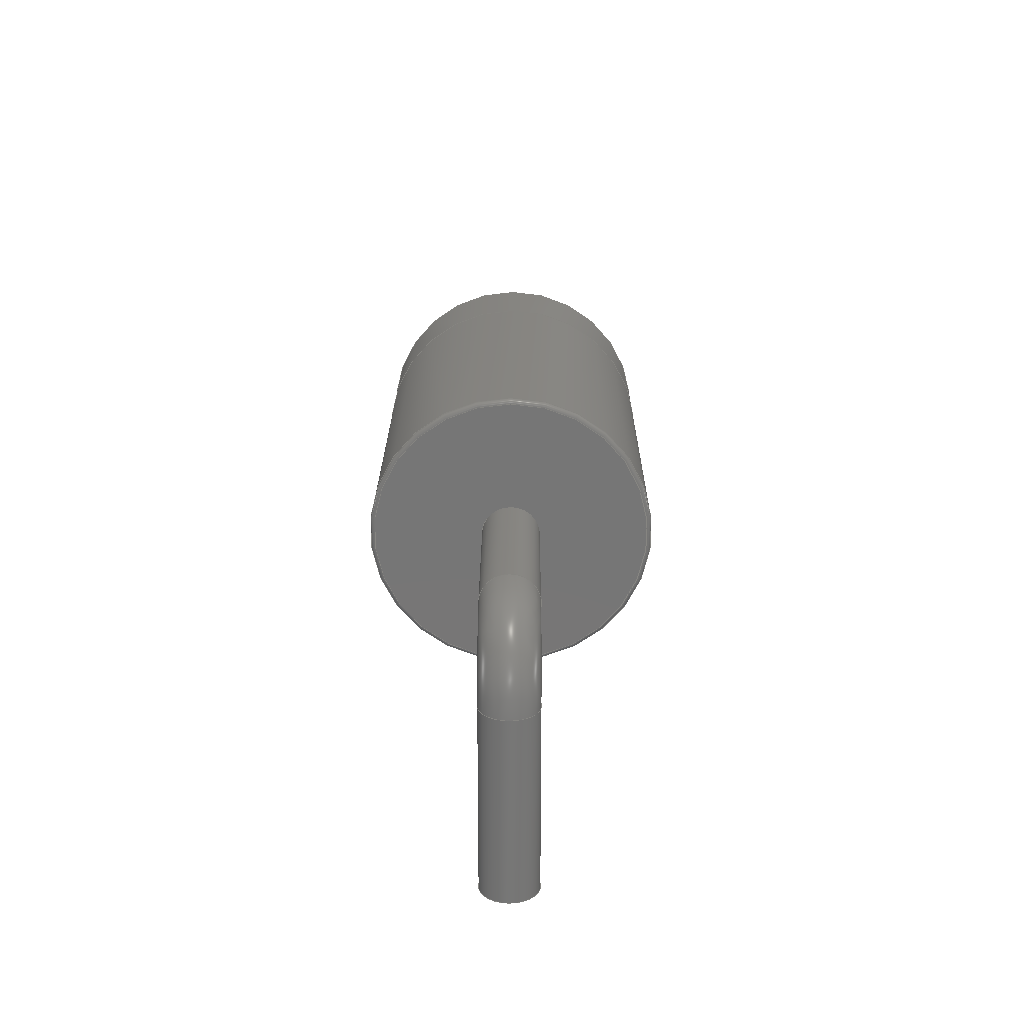
<metadata>
{"format":"step","ext":"stp","renderer":"f3d","projection":"perspective","resolution":1024,"background":"white","views":[{"elev":21.1,"azim":-89.7,"up":"+Z"}]}
</metadata>
<code>
ISO-10303-21;
DATA;
#1=SHAPE_REPRESENTATION('NONE',(#2),#6);
#2=AXIS2_PLACEMENT_3D('',#3,#4,#5);
#3=CARTESIAN_POINT('',(0,0,0));
#4=DIRECTION('',(0,0,1));
#5=DIRECTION('',(1,0,0));
#6=(GEOMETRIC_REPRESENTATION_CONTEXT(3)GLOBAL_UNCERTAINTY_ASSIGNED_CONTEXT((#8))
GLOBAL_UNIT_ASSIGNED_CONTEXT((#7,#9,#10))REPRESENTATION_CONTEXT('NONE','NONE'));
#7=(LENGTH_UNIT()NAMED_UNIT(*)SI_UNIT(.MILLI.,.METRE.));
#8=UNCERTAINTY_MEASURE_WITH_UNIT(LENGTH_MEASURE(1e-05),#7,'NONE','NONE');
#9=(NAMED_UNIT(*)PLANE_ANGLE_UNIT()SI_UNIT($,.RADIAN.));
#10=(NAMED_UNIT(*)SI_UNIT($,.STERADIAN.)SOLID_ANGLE_UNIT());
#11=SHAPE_DEFINITION_REPRESENTATION(#12,#1);
#12=PRODUCT_DEFINITION_SHAPE('NONE','NONE',#13);
#13=PRODUCT_DEFINITION('','UNSPECIFIED',#14,#22);
#14=PRODUCT_DEFINITION_FORMATION_WITH_SPECIFIED_SOURCE('ANY','UNSPECIFIED',#15,.NOT_KNOWN.);
#15=PRODUCT('','DO-204AR-BK','Based on JEDEC Doc. # DO-204 issue B
overall height: 6.45mm',
(#25));
#16=PERSON('UNSPECIFIED','Nobody','UNSPECIFIED',('UNSPECIFIED'),('UNSPECIFIED'),
('UNSPECIFIED'));
#17=ORGANIZATION('UNSPECIFIED','UNSPECIFIED','UNSPECIFIED');
#18=PERSON_AND_ORGANIZATION(#16,#17);
#19=PERSON_AND_ORGANIZATION_ROLE('design_owner');
#20=CC_DESIGN_PERSON_AND_ORGANIZATION_ASSIGNMENT(#18,#19,(#15));
#21=PRODUCT_RELATED_PRODUCT_CATEGORY('assembly','',(#15));
#22=DESIGN_CONTEXT('detailed design',#23,'design');
#23=APPLICATION_CONTEXT('configuration controlled 3d designs of mechanical parts and assemblies');
#24=APPLICATION_PROTOCOL_DEFINITION('international standard','automotive_design',
2011,#23);
#25=PRODUCT_CONTEXT('NONE',#23,'mechanical');
#26=CC_DESIGN_DATE_AND_TIME_ASSIGNMENT(#27,#31,(#13));
#27=DATE_AND_TIME(#28,#29);
#28=CALENDAR_DATE(0,1,1);
#29=LOCAL_TIME(0,0,0,#30);
#30=COORDINATED_UNIVERSAL_TIME_OFFSET(0,0,.AHEAD.);
#31=DATE_TIME_ROLE('creation_date');
#32=CC_DESIGN_APPROVAL(#33,(#13));
#33=APPROVAL(#34,'UNSPECIFIED');
#34=APPROVAL_STATUS('not_yet_approved');
#35=APPROVAL_DATE_TIME(#36,#33);
#36=DATE_AND_TIME(#37,#38);
#37=CALENDAR_DATE(0,1,1);
#38=LOCAL_TIME(0,0,0,#39);
#39=COORDINATED_UNIVERSAL_TIME_OFFSET(0,0,.AHEAD.);
#40=DERIVED_UNIT((#44,#41));
#41=DERIVED_UNIT_ELEMENT(#42,-1);
#42=VOLUME_UNIT(#43);
#43=DIMENSIONAL_EXPONENTS(3,0,0,0,0,0,0);
#44=(DERIVED_UNIT_ELEMENT($,-1)NAMED_UNIT($)MASS_UNIT()SI_UNIT($,.GRAM.));
#45=MANIFOLD_SOLID_BREP('',#46);
#46=CLOSED_SHELL('',(#78,#87,#96,#105,#114,#123));
#47=COLOUR_RGB($,0.1569,0.1569,0.1569);
#48=FILL_AREA_STYLE_COLOUR($,#47);
#49=FILL_AREA_STYLE($,(#48));
#50=SURFACE_STYLE_FILL_AREA(#49);
#51=SURFACE_SIDE_STYLE('',(#50));
#52=SURFACE_STYLE_USAGE(.BOTH.,#51);
#53=PRESENTATION_STYLE_ASSIGNMENT((#52));
#54=MECHANICAL_DESIGN_GEOMETRIC_PRESENTATION_REPRESENTATION('NONE',(#55,#65,#75,
#86,#95,#104,#113,#122,#131,#140,#149,#158,#167,#176,#185,#194,#203,#212,#221),#6);
#55=STYLED_ITEM('',(#53),#45);
#56=MANIFOLD_SOLID_BREP('',#57);
#57=CLOSED_SHELL('',(#132,#141,#150,#159,#168));
#58=COLOUR_RGB($,0.1569,0.1569,0.1569);
#59=FILL_AREA_STYLE_COLOUR($,#58);
#60=FILL_AREA_STYLE($,(#59));
#61=SURFACE_STYLE_FILL_AREA(#60);
#62=SURFACE_SIDE_STYLE('',(#61));
#63=SURFACE_STYLE_USAGE(.BOTH.,#62);
#64=PRESENTATION_STYLE_ASSIGNMENT((#63));
#65=STYLED_ITEM('',(#64),#56);
#66=MANIFOLD_SOLID_BREP('',#67);
#67=CLOSED_SHELL('',(#177,#186,#195,#204,#213));
#68=COLOUR_RGB($,0.1569,0.1569,0.1569);
#69=FILL_AREA_STYLE_COLOUR($,#68);
#70=FILL_AREA_STYLE($,(#69));
#71=SURFACE_STYLE_FILL_AREA(#70);
#72=SURFACE_SIDE_STYLE('',(#71));
#73=SURFACE_STYLE_USAGE(.BOTH.,#72);
#74=PRESENTATION_STYLE_ASSIGNMENT((#73));
#75=STYLED_ITEM('',(#74),#66);
#76=ADVANCED_BREP_SHAPE_REPRESENTATION('NONE',(#45,#56,#66),#6);
#77=SHAPE_REPRESENTATION_RELATIONSHIP('','',#1,#76);
#78=ADVANCED_FACE('',(#222,#224),#226,.T.);
#79=COLOUR_RGB($,0.4157,0.4,0.3961);
#80=FILL_AREA_STYLE_COLOUR($,#79);
#81=FILL_AREA_STYLE($,(#80));
#82=SURFACE_STYLE_FILL_AREA(#81);
#83=SURFACE_SIDE_STYLE('',(#82));
#84=SURFACE_STYLE_USAGE(.BOTH.,#83);
#85=PRESENTATION_STYLE_ASSIGNMENT((#84));
#86=STYLED_ITEM('',(#85),#78);
#87=ADVANCED_FACE('',(#231,#233),#235,.T.);
#88=COLOUR_RGB($,0.1569,0.1569,0.1569);
#89=FILL_AREA_STYLE_COLOUR($,#88);
#90=FILL_AREA_STYLE($,(#89));
#91=SURFACE_STYLE_FILL_AREA(#90);
#92=SURFACE_SIDE_STYLE('',(#91));
#93=SURFACE_STYLE_USAGE(.BOTH.,#92);
#94=PRESENTATION_STYLE_ASSIGNMENT((#93));
#95=STYLED_ITEM('',(#94),#87);
#96=ADVANCED_FACE('',(#240,#242),#244,.T.);
#97=COLOUR_RGB($,0.1569,0.1569,0.1569);
#98=FILL_AREA_STYLE_COLOUR($,#97);
#99=FILL_AREA_STYLE($,(#98));
#100=SURFACE_STYLE_FILL_AREA(#99);
#101=SURFACE_SIDE_STYLE('',(#100));
#102=SURFACE_STYLE_USAGE(.BOTH.,#101);
#103=PRESENTATION_STYLE_ASSIGNMENT((#102));
#104=STYLED_ITEM('',(#103),#96);
#105=ADVANCED_FACE('',(#249,#251),#253,.T.);
#106=COLOUR_RGB($,0.1569,0.1569,0.1569);
#107=FILL_AREA_STYLE_COLOUR($,#106);
#108=FILL_AREA_STYLE($,(#107));
#109=SURFACE_STYLE_FILL_AREA(#108);
#110=SURFACE_SIDE_STYLE('',(#109));
#111=SURFACE_STYLE_USAGE(.BOTH.,#110);
#112=PRESENTATION_STYLE_ASSIGNMENT((#111));
#113=STYLED_ITEM('',(#112),#105);
#114=ADVANCED_FACE('',(#258),#260,.T.);
#115=COLOUR_RGB($,0.1569,0.1569,0.1569);
#116=FILL_AREA_STYLE_COLOUR($,#115);
#117=FILL_AREA_STYLE($,(#116));
#118=SURFACE_STYLE_FILL_AREA(#117);
#119=SURFACE_SIDE_STYLE('',(#118));
#120=SURFACE_STYLE_USAGE(.BOTH.,#119);
#121=PRESENTATION_STYLE_ASSIGNMENT((#120));
#122=STYLED_ITEM('',(#121),#114);
#123=ADVANCED_FACE('',(#265),#267,.T.);
#124=COLOUR_RGB($,0.1569,0.1569,0.1569);
#125=FILL_AREA_STYLE_COLOUR($,#124);
#126=FILL_AREA_STYLE($,(#125));
#127=SURFACE_STYLE_FILL_AREA(#126);
#128=SURFACE_SIDE_STYLE('',(#127));
#129=SURFACE_STYLE_USAGE(.BOTH.,#128);
#130=PRESENTATION_STYLE_ASSIGNMENT((#129));
#131=STYLED_ITEM('',(#130),#123);
#132=ADVANCED_FACE('',(#272,#274),#276,.T.);
#133=COLOUR_RGB($,0.8275,0.8314,0.8353);
#134=FILL_AREA_STYLE_COLOUR($,#133);
#135=FILL_AREA_STYLE($,(#134));
#136=SURFACE_STYLE_FILL_AREA(#135);
#137=SURFACE_SIDE_STYLE('',(#136));
#138=SURFACE_STYLE_USAGE(.BOTH.,#137);
#139=PRESENTATION_STYLE_ASSIGNMENT((#138));
#140=STYLED_ITEM('',(#139),#132);
#141=ADVANCED_FACE('',(#281,#283),#285,.T.);
#142=COLOUR_RGB($,0.8275,0.8314,0.8353);
#143=FILL_AREA_STYLE_COLOUR($,#142);
#144=FILL_AREA_STYLE($,(#143));
#145=SURFACE_STYLE_FILL_AREA(#144);
#146=SURFACE_SIDE_STYLE('',(#145));
#147=SURFACE_STYLE_USAGE(.BOTH.,#146);
#148=PRESENTATION_STYLE_ASSIGNMENT((#147));
#149=STYLED_ITEM('',(#148),#141);
#150=ADVANCED_FACE('',(#290),#292,.T.);
#151=COLOUR_RGB($,0.8275,0.8314,0.8353);
#152=FILL_AREA_STYLE_COLOUR($,#151);
#153=FILL_AREA_STYLE($,(#152));
#154=SURFACE_STYLE_FILL_AREA(#153);
#155=SURFACE_SIDE_STYLE('',(#154));
#156=SURFACE_STYLE_USAGE(.BOTH.,#155);
#157=PRESENTATION_STYLE_ASSIGNMENT((#156));
#158=STYLED_ITEM('',(#157),#150);
#159=ADVANCED_FACE('',(#297,#299),#301,.T.);
#160=COLOUR_RGB($,0.8275,0.8314,0.8353);
#161=FILL_AREA_STYLE_COLOUR($,#160);
#162=FILL_AREA_STYLE($,(#161));
#163=SURFACE_STYLE_FILL_AREA(#162);
#164=SURFACE_SIDE_STYLE('',(#163));
#165=SURFACE_STYLE_USAGE(.BOTH.,#164);
#166=PRESENTATION_STYLE_ASSIGNMENT((#165));
#167=STYLED_ITEM('',(#166),#159);
#168=ADVANCED_FACE('',(#306),#308,.F.);
#169=COLOUR_RGB($,0.8275,0.8314,0.8353);
#170=FILL_AREA_STYLE_COLOUR($,#169);
#171=FILL_AREA_STYLE($,(#170));
#172=SURFACE_STYLE_FILL_AREA(#171);
#173=SURFACE_SIDE_STYLE('',(#172));
#174=SURFACE_STYLE_USAGE(.BOTH.,#173);
#175=PRESENTATION_STYLE_ASSIGNMENT((#174));
#176=STYLED_ITEM('',(#175),#168);
#177=ADVANCED_FACE('',(#313,#315),#317,.T.);
#178=COLOUR_RGB($,0.8275,0.8314,0.8353);
#179=FILL_AREA_STYLE_COLOUR($,#178);
#180=FILL_AREA_STYLE($,(#179));
#181=SURFACE_STYLE_FILL_AREA(#180);
#182=SURFACE_SIDE_STYLE('',(#181));
#183=SURFACE_STYLE_USAGE(.BOTH.,#182);
#184=PRESENTATION_STYLE_ASSIGNMENT((#183));
#185=STYLED_ITEM('',(#184),#177);
#186=ADVANCED_FACE('',(#322,#324),#326,.T.);
#187=COLOUR_RGB($,0.8275,0.8314,0.8353);
#188=FILL_AREA_STYLE_COLOUR($,#187);
#189=FILL_AREA_STYLE($,(#188));
#190=SURFACE_STYLE_FILL_AREA(#189);
#191=SURFACE_SIDE_STYLE('',(#190));
#192=SURFACE_STYLE_USAGE(.BOTH.,#191);
#193=PRESENTATION_STYLE_ASSIGNMENT((#192));
#194=STYLED_ITEM('',(#193),#186);
#195=ADVANCED_FACE('',(#331),#333,.T.);
#196=COLOUR_RGB($,0.8275,0.8314,0.8353);
#197=FILL_AREA_STYLE_COLOUR($,#196);
#198=FILL_AREA_STYLE($,(#197));
#199=SURFACE_STYLE_FILL_AREA(#198);
#200=SURFACE_SIDE_STYLE('',(#199));
#201=SURFACE_STYLE_USAGE(.BOTH.,#200);
#202=PRESENTATION_STYLE_ASSIGNMENT((#201));
#203=STYLED_ITEM('',(#202),#195);
#204=ADVANCED_FACE('',(#338,#340),#342,.T.);
#205=COLOUR_RGB($,0.8275,0.8314,0.8353);
#206=FILL_AREA_STYLE_COLOUR($,#205);
#207=FILL_AREA_STYLE($,(#206));
#208=SURFACE_STYLE_FILL_AREA(#207);
#209=SURFACE_SIDE_STYLE('',(#208));
#210=SURFACE_STYLE_USAGE(.BOTH.,#209);
#211=PRESENTATION_STYLE_ASSIGNMENT((#210));
#212=STYLED_ITEM('',(#211),#204);
#213=ADVANCED_FACE('',(#347),#349,.F.);
#214=COLOUR_RGB($,0.8275,0.8314,0.8353);
#215=FILL_AREA_STYLE_COLOUR($,#214);
#216=FILL_AREA_STYLE($,(#215));
#217=SURFACE_STYLE_FILL_AREA(#216);
#218=SURFACE_SIDE_STYLE('',(#217));
#219=SURFACE_STYLE_USAGE(.BOTH.,#218);
#220=PRESENTATION_STYLE_ASSIGNMENT((#219));
#221=STYLED_ITEM('',(#220),#213);
#222=FACE_OUTER_BOUND('',#223,.T.);
#223=EDGE_LOOP('',(#354));
#224=FACE_OUTER_BOUND('',#225,.T.);
#225=EDGE_LOOP('',(#355));
#226=CYLINDRICAL_SURFACE('',#227,3.175);
#227=AXIS2_PLACEMENT_3D('',#228,#229,#230);
#228=CARTESIAN_POINT('',(-4.65,0,3.275));
#229=DIRECTION('',(1,-0,4.675e-17));
#230=DIRECTION('',(4.675e-17,0,-1));
#231=FACE_OUTER_BOUND('',#232,.T.);
#232=EDGE_LOOP('',(#356));
#233=FACE_OUTER_BOUND('',#234,.T.);
#234=EDGE_LOOP('',(#357));
#235=CYLINDRICAL_SURFACE('',#236,3.175);
#236=AXIS2_PLACEMENT_3D('',#237,#238,#239);
#237=CARTESIAN_POINT('',(-4.65,0,3.275));
#238=DIRECTION('',(1,-0,4.675e-17));
#239=DIRECTION('',(4.675e-17,0,-1));
#240=FACE_OUTER_BOUND('',#241,.T.);
#241=EDGE_LOOP('',(#358));
#242=FACE_OUTER_BOUND('',#243,.T.);
#243=EDGE_LOOP('',(#359));
#244=TOROIDAL_SURFACE('',#245,3.075,0.1);
#245=AXIS2_PLACEMENT_3D('',#246,#247,#248);
#246=CARTESIAN_POINT('',(4.65,0,3.275));
#247=DIRECTION('',(1,-0,4.675e-17));
#248=DIRECTION('',(4.675e-17,0,-1));
#249=FACE_OUTER_BOUND('',#250,.T.);
#250=EDGE_LOOP('',(#360));
#251=FACE_OUTER_BOUND('',#252,.T.);
#252=EDGE_LOOP('',(#361));
#253=TOROIDAL_SURFACE('',#254,3.075,0.1);
#254=AXIS2_PLACEMENT_3D('',#255,#256,#257);
#255=CARTESIAN_POINT('',(-4.65,0,3.275));
#256=DIRECTION('',(1,-0,4.675e-17));
#257=DIRECTION('',(4.675e-17,0,-1));
#258=FACE_BOUND('',#259,.T.);
#259=EDGE_LOOP('',(#362));
#260=PLANE('',#261);
#261=AXIS2_PLACEMENT_3D('',#262,#263,#264);
#262=CARTESIAN_POINT('',(4.75,0,3.275));
#263=DIRECTION('',(1,-0,4.675e-17));
#264=DIRECTION('',(4.675e-17,0,-1));
#265=FACE_BOUND('',#266,.T.);
#266=EDGE_LOOP('',(#363));
#267=PLANE('',#268);
#268=AXIS2_PLACEMENT_3D('',#269,#270,#271);
#269=CARTESIAN_POINT('',(-4.75,0,3.275));
#270=DIRECTION('',(-1,0,-4.675e-17));
#271=DIRECTION('',(4.675e-17,0,-1));
#272=FACE_OUTER_BOUND('',#273,.T.);
#273=EDGE_LOOP('',(#364));
#274=FACE_OUTER_BOUND('',#275,.T.);
#275=EDGE_LOOP('',(#365));
#276=CYLINDRICAL_SURFACE('',#277,0.65);
#277=AXIS2_PLACEMENT_3D('',#278,#279,#280);
#278=CARTESIAN_POINT('',(-10.16,0,1.715));
#279=DIRECTION('',(-1.184e-12,0,-1));
#280=DIRECTION('',(1,0,-1.184e-12));
#281=FACE_OUTER_BOUND('',#282,.T.);
#282=EDGE_LOOP('',(#366));
#283=FACE_OUTER_BOUND('',#284,.T.);
#284=EDGE_LOOP('',(#367));
#285=TOROIDAL_SURFACE('',#286,1.56,0.65);
#286=AXIS2_PLACEMENT_3D('',#287,#288,#289);
#287=CARTESIAN_POINT('',(-8.6,0,1.715));
#288=DIRECTION('',(0,-1,0));
#289=DIRECTION('',(3.182e-12,0,1));
#290=FACE_BOUND('',#291,.T.);
#291=EDGE_LOOP('',(#368));
#292=PLANE('',#293);
#293=AXIS2_PLACEMENT_3D('',#294,#295,#296);
#294=CARTESIAN_POINT('',(4.151e-13,0,-2.5));
#295=DIRECTION('',(1.661e-13,0,-1));
#296=DIRECTION('',(-1,0,-1.661e-13));
#297=FACE_OUTER_BOUND('',#298,.T.);
#298=EDGE_LOOP('',(#369));
#299=FACE_OUTER_BOUND('',#300,.T.);
#300=EDGE_LOOP('',(#370));
#301=CYLINDRICAL_SURFACE('',#302,0.65);
#302=AXIS2_PLACEMENT_3D('',#303,#304,#305);
#303=CARTESIAN_POINT('',(-4.75,0,3.275));
#304=DIRECTION('',(-1,0,-1.153e-16));
#305=DIRECTION('',(1.153e-16,0,-1));
#306=FACE_BOUND('',#307,.T.);
#307=EDGE_LOOP('',(#371));
#308=PLANE('',#309);
#309=AXIS2_PLACEMENT_3D('',#310,#311,#312);
#310=CARTESIAN_POINT('',(-4.75,0,2.467e-16));
#311=DIRECTION('',(-1,-0,-4.675e-17));
#312=DIRECTION('',(4.675e-17,0,-1));
#313=FACE_OUTER_BOUND('',#314,.T.);
#314=EDGE_LOOP('',(#372));
#315=FACE_OUTER_BOUND('',#316,.T.);
#316=EDGE_LOOP('',(#373));
#317=CYLINDRICAL_SURFACE('',#318,0.65);
#318=AXIS2_PLACEMENT_3D('',#319,#320,#321);
#319=CARTESIAN_POINT('',(10.16,0,1.715));
#320=DIRECTION('',(-1.182e-12,0,-1));
#321=DIRECTION('',(1,0,-1.182e-12));
#322=FACE_OUTER_BOUND('',#323,.T.);
#323=EDGE_LOOP('',(#374));
#324=FACE_OUTER_BOUND('',#325,.T.);
#325=EDGE_LOOP('',(#375));
#326=TOROIDAL_SURFACE('',#327,1.56,0.65);
#327=AXIS2_PLACEMENT_3D('',#328,#329,#330);
#328=CARTESIAN_POINT('',(8.6,0,1.715));
#329=DIRECTION('',(0,1,-0));
#330=DIRECTION('',(-3.24e-12,0,1));
#331=FACE_BOUND('',#332,.T.);
#332=EDGE_LOOP('',(#376));
#333=PLANE('',#334);
#334=AXIS2_PLACEMENT_3D('',#335,#336,#337);
#335=CARTESIAN_POINT('',(-8.1e-12,0,-2.5));
#336=DIRECTION('',(-3.24e-12,0,-1));
#337=DIRECTION('',(-1,0,3.24e-12));
#338=FACE_OUTER_BOUND('',#339,.T.);
#339=EDGE_LOOP('',(#377));
#340=FACE_OUTER_BOUND('',#341,.T.);
#341=EDGE_LOOP('',(#378));
#342=CYLINDRICAL_SURFACE('',#343,0.65);
#343=AXIS2_PLACEMENT_3D('',#344,#345,#346);
#344=CARTESIAN_POINT('',(4.75,0,3.275));
#345=DIRECTION('',(1,0,-1.153e-16));
#346=DIRECTION('',(1.153e-16,0,1));
#347=FACE_BOUND('',#348,.T.);
#348=EDGE_LOOP('',(#379));
#349=PLANE('',#350);
#350=AXIS2_PLACEMENT_3D('',#351,#352,#353);
#351=CARTESIAN_POINT('',(4.75,0,-2.247e-16));
#352=DIRECTION('',(1,0,4.675e-17));
#353=DIRECTION('',(-4.675e-17,0,1));
#354=ORIENTED_EDGE('',*,*,#380,.F.);
#355=ORIENTED_EDGE('',*,*,#381,.T.);
#356=ORIENTED_EDGE('',*,*,#381,.F.);
#357=ORIENTED_EDGE('',*,*,#382,.T.);
#358=ORIENTED_EDGE('',*,*,#383,.F.);
#359=ORIENTED_EDGE('',*,*,#380,.T.);
#360=ORIENTED_EDGE('',*,*,#382,.F.);
#361=ORIENTED_EDGE('',*,*,#384,.T.);
#362=ORIENTED_EDGE('',*,*,#383,.T.);
#363=ORIENTED_EDGE('',*,*,#384,.F.);
#364=ORIENTED_EDGE('',*,*,#385,.T.);
#365=ORIENTED_EDGE('',*,*,#386,.F.);
#366=ORIENTED_EDGE('',*,*,#387,.T.);
#367=ORIENTED_EDGE('',*,*,#385,.F.);
#368=ORIENTED_EDGE('',*,*,#386,.T.);
#369=ORIENTED_EDGE('',*,*,#388,.T.);
#370=ORIENTED_EDGE('',*,*,#387,.F.);
#371=ORIENTED_EDGE('',*,*,#388,.F.);
#372=ORIENTED_EDGE('',*,*,#389,.T.);
#373=ORIENTED_EDGE('',*,*,#390,.F.);
#374=ORIENTED_EDGE('',*,*,#389,.F.);
#375=ORIENTED_EDGE('',*,*,#391,.T.);
#376=ORIENTED_EDGE('',*,*,#390,.T.);
#377=ORIENTED_EDGE('',*,*,#391,.F.);
#378=ORIENTED_EDGE('',*,*,#392,.T.);
#379=ORIENTED_EDGE('',*,*,#392,.F.);
#380=EDGE_CURVE('',#393,#393,#394,.T.);
#381=EDGE_CURVE('',#395,#395,#396,.T.);
#382=EDGE_CURVE('',#397,#397,#398,.T.);
#383=EDGE_CURVE('',#399,#399,#400,.T.);
#384=EDGE_CURVE('',#401,#401,#402,.T.);
#385=EDGE_CURVE('',#403,#403,#404,.T.);
#386=EDGE_CURVE('',#405,#405,#406,.T.);
#387=EDGE_CURVE('',#407,#407,#408,.T.);
#388=EDGE_CURVE('',#409,#409,#410,.T.);
#389=EDGE_CURVE('',#411,#411,#412,.T.);
#390=EDGE_CURVE('',#413,#413,#414,.T.);
#391=EDGE_CURVE('',#415,#415,#416,.T.);
#392=EDGE_CURVE('',#417,#417,#418,.T.);
#393=VERTEX_POINT('',#419);
#394=CIRCLE('',#420,3.175);
#395=VERTEX_POINT('',#424);
#396=CIRCLE('',#425,3.175);
#397=VERTEX_POINT('',#429);
#398=CIRCLE('',#430,3.175);
#399=VERTEX_POINT('',#434);
#400=CIRCLE('',#435,3.075);
#401=VERTEX_POINT('',#439);
#402=CIRCLE('',#440,3.075);
#403=VERTEX_POINT('',#444);
#404=CIRCLE('',#445,0.65);
#405=VERTEX_POINT('',#449);
#406=CIRCLE('',#450,0.65);
#407=VERTEX_POINT('',#454);
#408=CIRCLE('',#455,0.65);
#409=VERTEX_POINT('',#459);
#410=CIRCLE('',#460,0.65);
#411=VERTEX_POINT('',#464);
#412=CIRCLE('',#465,0.65);
#413=VERTEX_POINT('',#469);
#414=CIRCLE('',#470,0.65);
#415=VERTEX_POINT('',#474);
#416=CIRCLE('',#475,0.65);
#417=VERTEX_POINT('',#479);
#418=CIRCLE('',#480,0.65);
#419=CARTESIAN_POINT('',(4.65,0,0.1));
#420=AXIS2_PLACEMENT_3D('',#421,#422,#423);
#421=CARTESIAN_POINT('',(4.65,0,3.275));
#422=DIRECTION('',(1,-0,4.675e-17));
#423=DIRECTION('',(4.675e-17,0,-1));
#424=CARTESIAN_POINT('',(2.75,-3.888e-16,0.1));
#425=AXIS2_PLACEMENT_3D('',#426,#427,#428);
#426=CARTESIAN_POINT('',(2.75,0,3.275));
#427=DIRECTION('',(1,-0,4.675e-17));
#428=DIRECTION('',(4.675e-17,0,-1));
#429=CARTESIAN_POINT('',(-4.65,0,0.1));
#430=AXIS2_PLACEMENT_3D('',#431,#432,#433);
#431=CARTESIAN_POINT('',(-4.65,0,3.275));
#432=DIRECTION('',(1,-0,4.675e-17));
#433=DIRECTION('',(4.675e-17,0,-1));
#434=CARTESIAN_POINT('',(4.75,0,0.2));
#435=AXIS2_PLACEMENT_3D('',#436,#437,#438);
#436=CARTESIAN_POINT('',(4.75,0,3.275));
#437=DIRECTION('',(1,-0,4.675e-17));
#438=DIRECTION('',(4.675e-17,0,-1));
#439=CARTESIAN_POINT('',(-4.75,0,0.2));
#440=AXIS2_PLACEMENT_3D('',#441,#442,#443);
#441=CARTESIAN_POINT('',(-4.75,0,3.275));
#442=DIRECTION('',(1,-0,4.675e-17));
#443=DIRECTION('',(4.675e-17,0,-1));
#444=CARTESIAN_POINT('',(-9.51,0,1.715));
#445=AXIS2_PLACEMENT_3D('',#446,#447,#448);
#446=CARTESIAN_POINT('',(-10.16,0,1.715));
#447=DIRECTION('',(-3.015e-12,-0,-1));
#448=DIRECTION('',(1,-1.225e-16,-3.015e-12));
#449=CARTESIAN_POINT('',(-9.51,7.96e-17,-2.5));
#450=AXIS2_PLACEMENT_3D('',#451,#452,#453);
#451=CARTESIAN_POINT('',(-10.16,0,-2.5));
#452=DIRECTION('',(1.661e-13,0,-1));
#453=DIRECTION('',(-1,0,-1.661e-13));
#454=CARTESIAN_POINT('',(-8.6,-7.96e-17,2.625));
#455=AXIS2_PLACEMENT_3D('',#456,#457,#458);
#456=CARTESIAN_POINT('',(-8.6,0,3.275));
#457=DIRECTION('',(-1,0,-1.153e-16));
#458=DIRECTION('',(1.153e-16,0,-1));
#459=CARTESIAN_POINT('',(-4.75,0,2.625));
#460=AXIS2_PLACEMENT_3D('',#461,#462,#463);
#461=CARTESIAN_POINT('',(-4.75,0,3.275));
#462=DIRECTION('',(-1,-0,-4.675e-17));
#463=DIRECTION('',(4.675e-17,0,-1));
#464=CARTESIAN_POINT('',(10.81,0,1.715));
#465=AXIS2_PLACEMENT_3D('',#466,#467,#468);
#466=CARTESIAN_POINT('',(10.16,0,1.715));
#467=DIRECTION('',(-4.398e-16,-0,-1));
#468=DIRECTION('',(1,-9.861e-32,-4.398e-16));
#469=CARTESIAN_POINT('',(10.81,7.96e-17,-2.5));
#470=AXIS2_PLACEMENT_3D('',#471,#472,#473);
#471=CARTESIAN_POINT('',(10.16,0,-2.5));
#472=DIRECTION('',(-3.24e-12,0,-1));
#473=DIRECTION('',(-1,0,3.24e-12));
#474=CARTESIAN_POINT('',(8.6,0,3.925));
#475=AXIS2_PLACEMENT_3D('',#476,#477,#478);
#476=CARTESIAN_POINT('',(8.6,0,3.275));
#477=DIRECTION('',(1,0,-1.153e-16));
#478=DIRECTION('',(1.153e-16,0,1));
#479=CARTESIAN_POINT('',(4.75,0,3.925));
#480=AXIS2_PLACEMENT_3D('',#481,#482,#483);
#481=CARTESIAN_POINT('',(4.75,0,3.275));
#482=DIRECTION('',(1,0,4.675e-17));
#483=DIRECTION('',(-4.675e-17,0,1));
ENDSEC;
END-ISO-10303-21;

</code>
